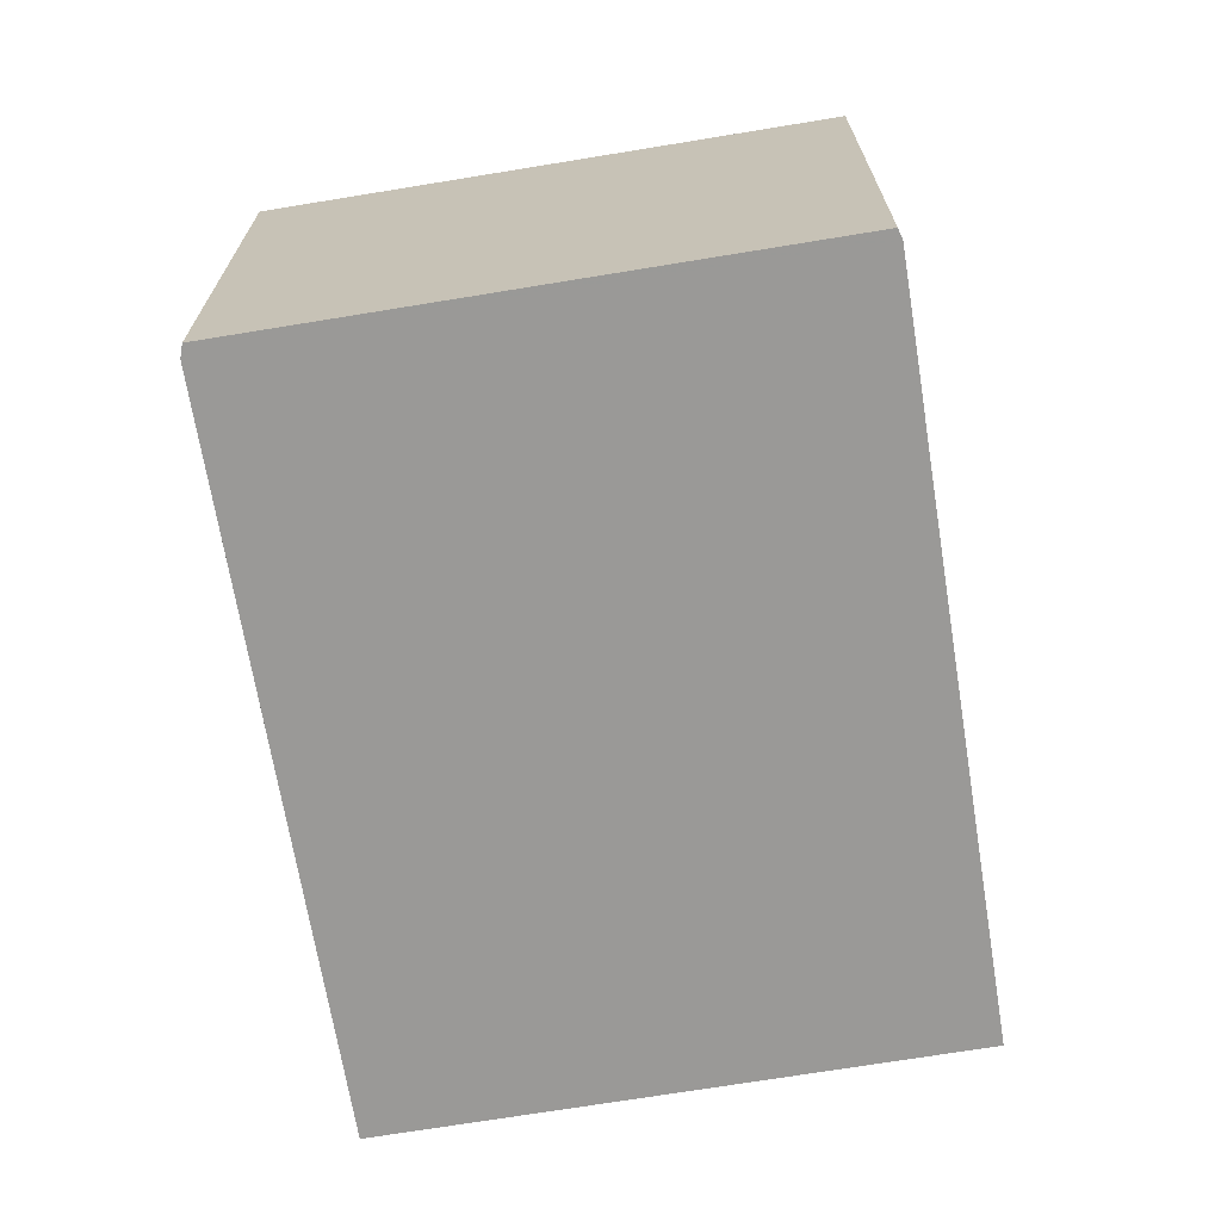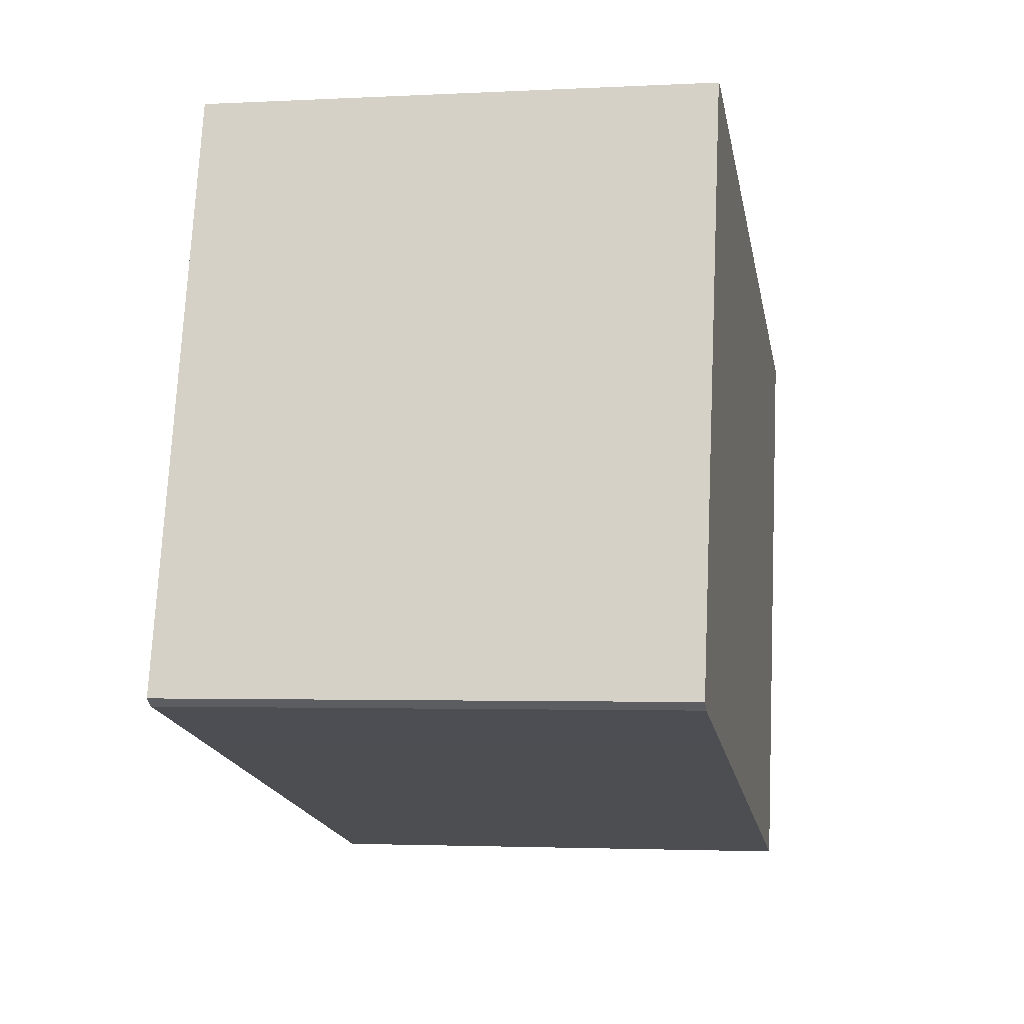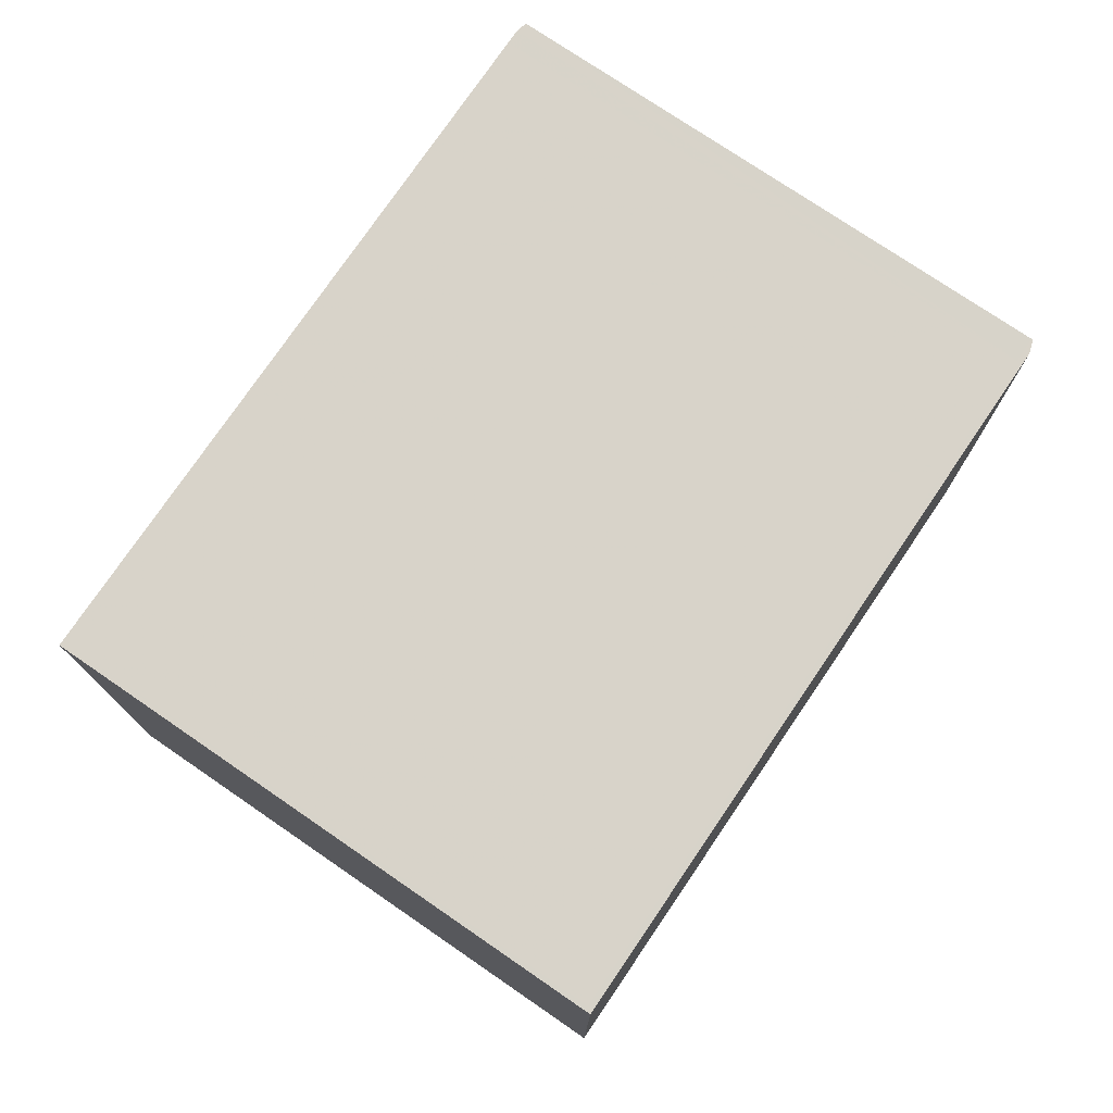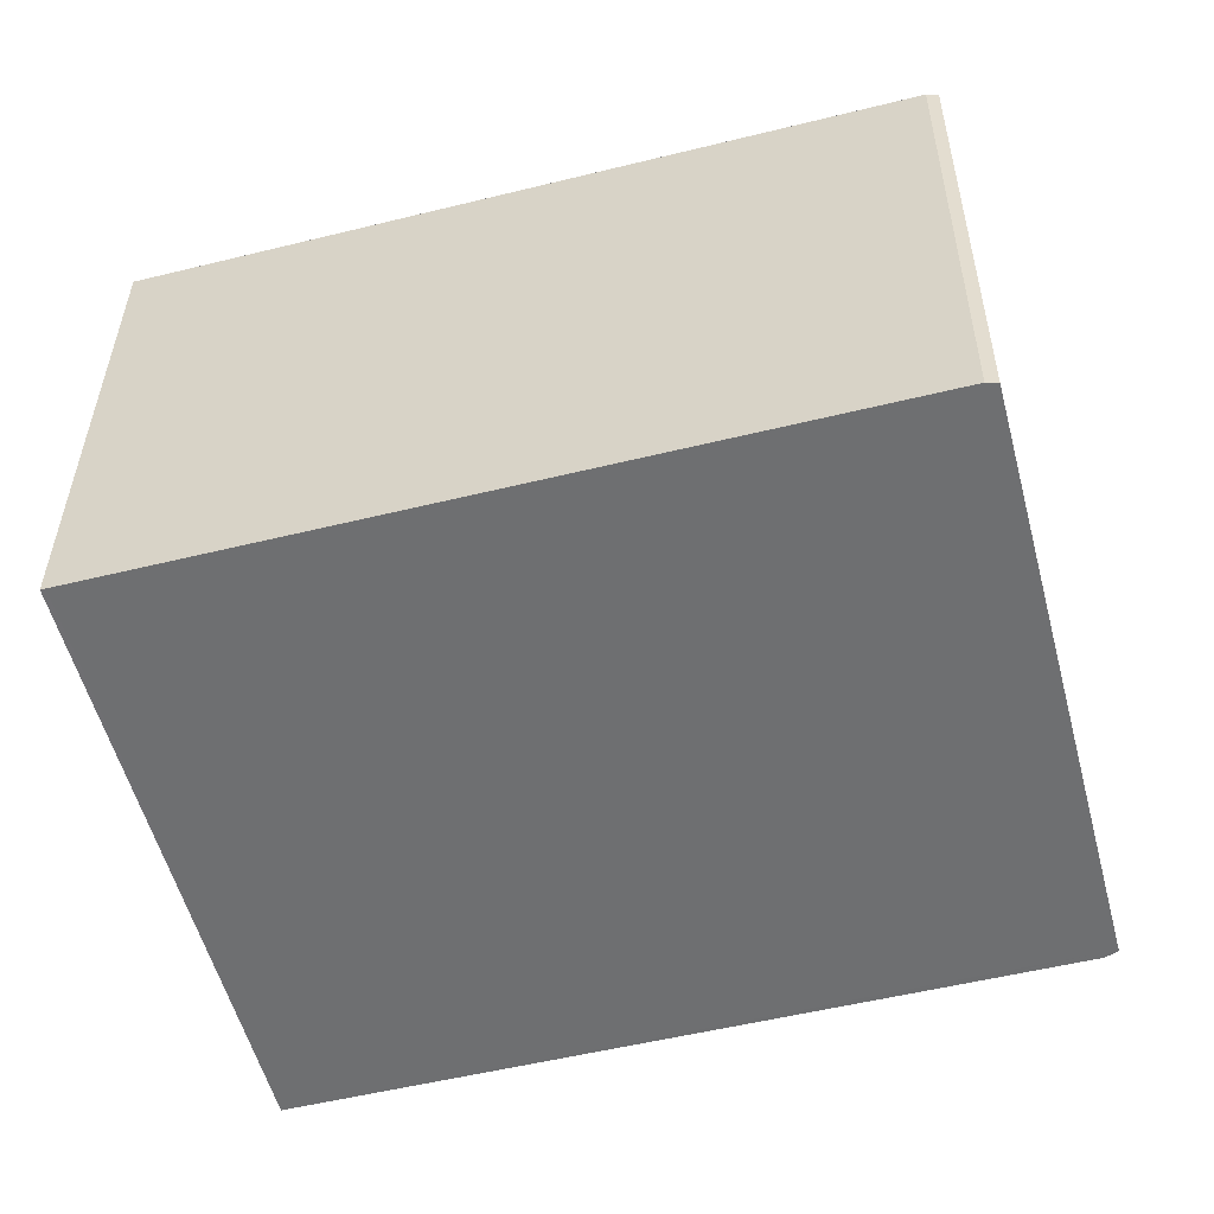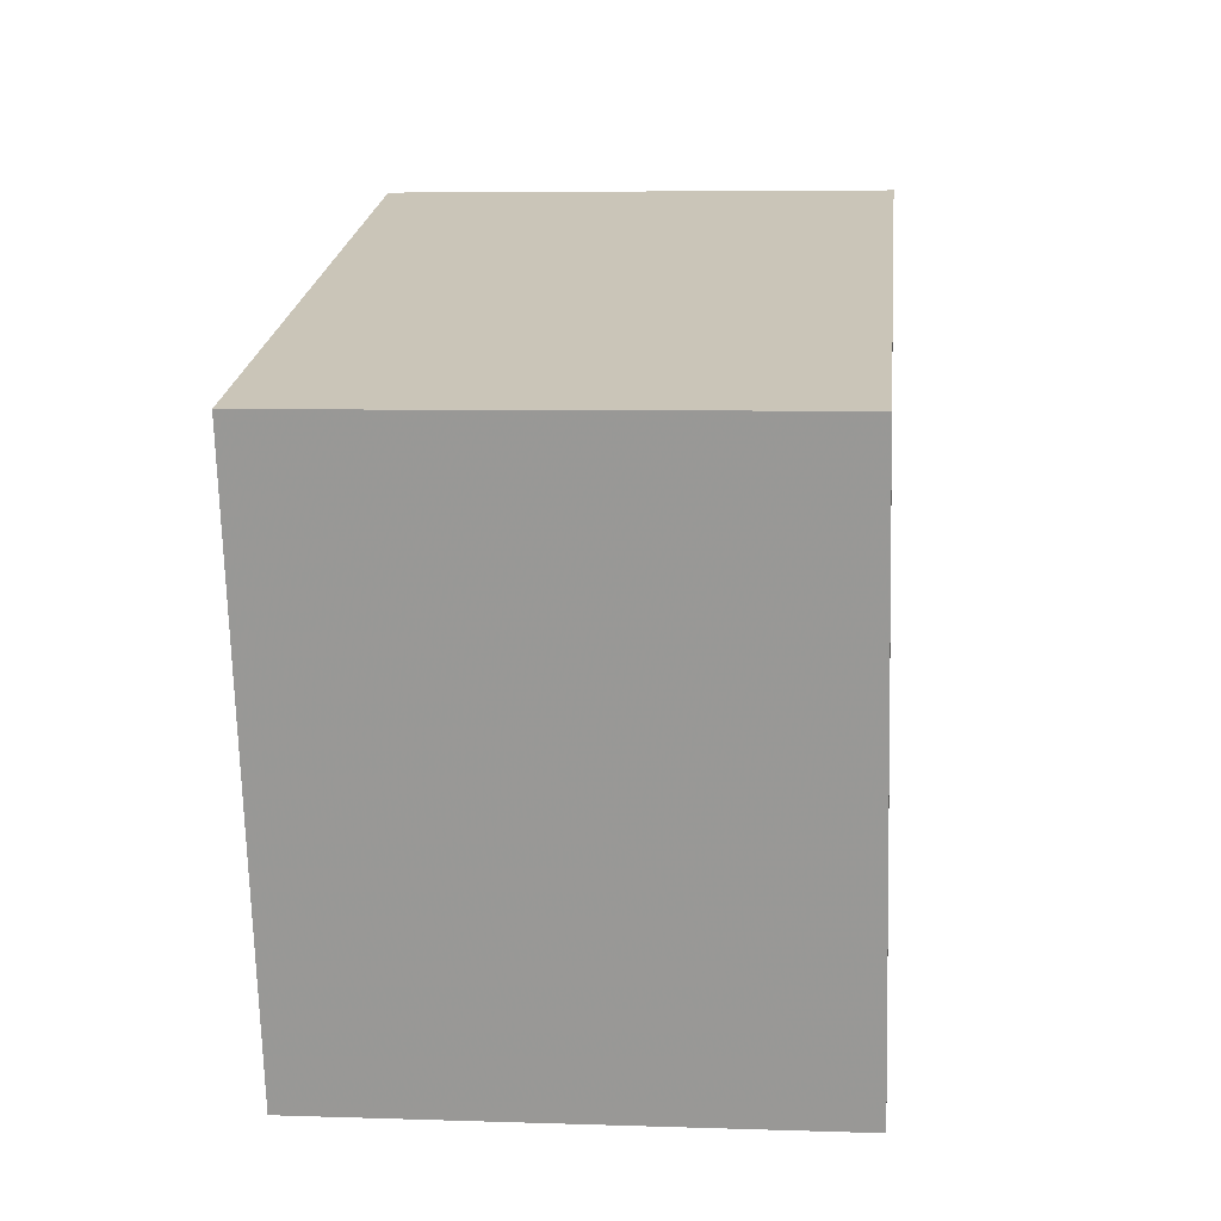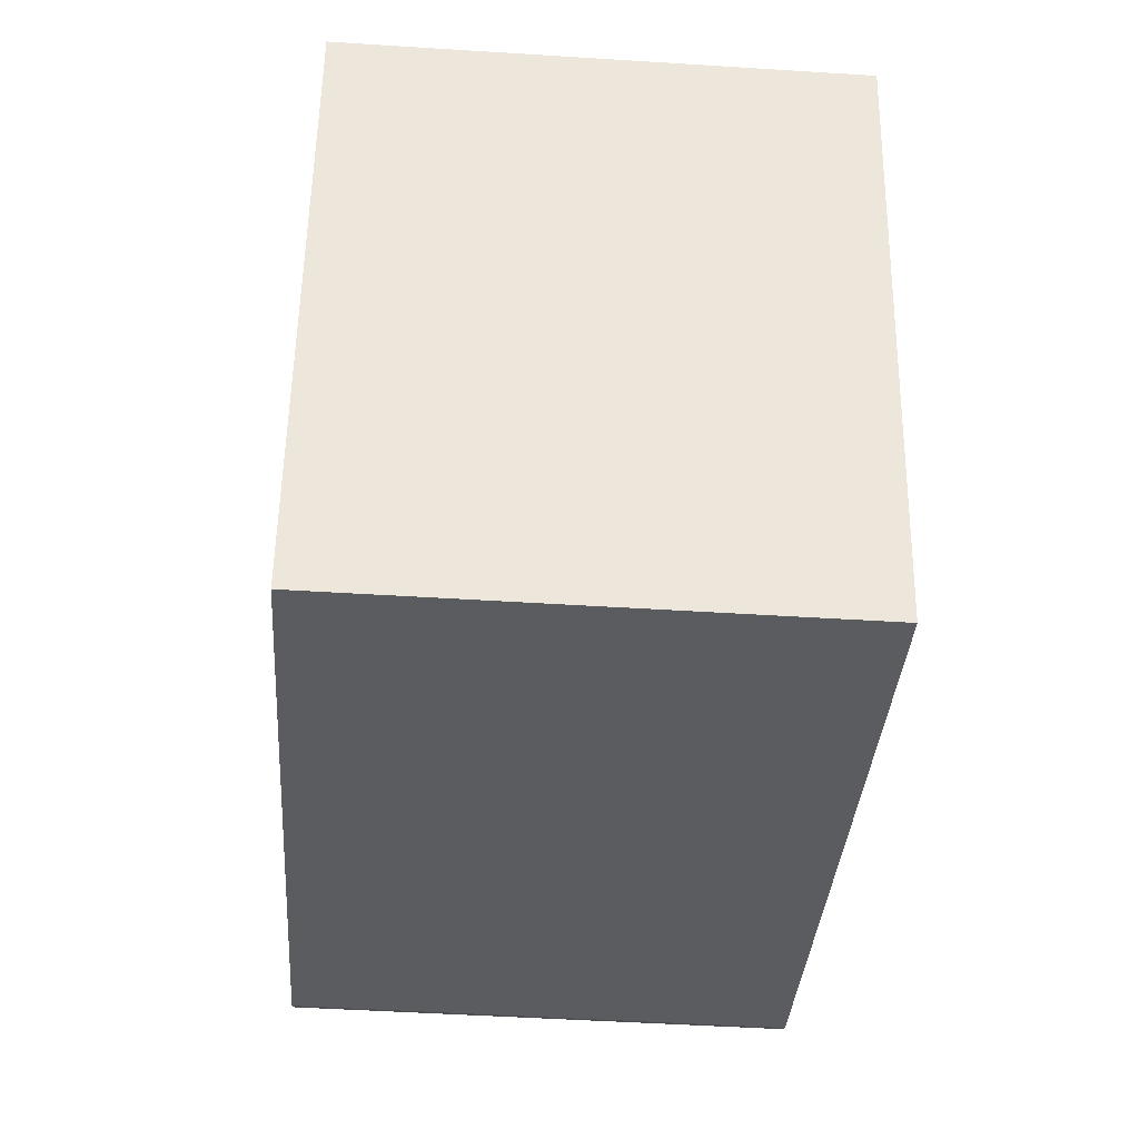
<metadata>
{"format":"obj","ext":"obj","renderer":"f3d","projection":"perspective","resolution":1024,"background":"white","views":[{"elev":-69.0,"azim":114.1,"up":"+Z"},{"elev":-2.6,"azim":100.5,"up":"+Y"},{"elev":76.1,"azim":-41.0,"up":"+Z"},{"elev":35.6,"azim":0.4,"up":"+Y"},{"elev":5.9,"azim":-84.2,"up":"+Y"},{"elev":-49.3,"azim":-94.0,"up":"+Y"}]}
</metadata>
<code>
v -1542 -2884 2.025
v -1541 -2887 2.031
v -1542 -2887 2.031
v -1544 -2888 2.032
v -1545 -2885 2.026
v -1542 -2884 2.025
v -1545 -2885 2.026
v -1544 -2888 2.032
v -1543 -2885 2.025
v -1542 -2887 2.031
v -1542 -2887 2.031
v -1542 -2884 2.025
v -1542 -2887 2.031
v -1542 -2887 2.031
v -1541 -2887 2.031
v -1544 -2888 2.032
v -1544 -2888 2.032
v -1541 -2887 2.031
v -1542 -2884 2.025
v -1542 -2884 0
v -1541 -2887 0
v -1542 -2887 2.031
v -1541 -2887 2.031
v -1541 -2887 0
v -1542 -2887 0
v -1542 -2887 2.031
v -1542 -2887 2.031
v -1542 -2887 0
v -1542 -2887 0
v -1544 -2888 2.032
v -1544 -2888 2.032
v -1544 -2888 0
v -1544 -2888 0
v -1545 -2885 2.026
v -1545 -2885 2.026
v -1545 -2885 0
v -1545 -2885 0
v -1542 -2884 2.025
v -1542 -2884 2.025
v -1542 -2884 4.441e-16
v -1542 -2884 0
v -1543 -2885 2.025
v -1545 -2885 2.026
v -1545 -2885 0
v -1543 -2885 -4.441e-16
v -1544 -2888 2.032
v -1544 -2888 2.032
v -1544 -2888 0
v -1544 -2888 0
v -1542 -2884 2.025
v -1543 -2885 2.025
v -1543 -2885 -4.441e-16
v -1542 -2884 0
v -1544 -2888 2.032
v -1542 -2887 2.031
v -1542 -2887 0
v -1544 -2888 0
v -1542 -2887 2.031
v -1542 -2887 2.031
v -1542 -2887 0
v -1542 -2887 0
v -1542 -2884 2.025
v -1542 -2884 2.025
v -1542 -2884 0
v -1542 -2884 4.441e-16
v -1541 -2887 2.031
v -1541 -2887 2.031
v -1541 -2887 0
v -1541 -2887 0
v -1545 -2885 2.026
v -1544 -2888 2.032
v -1544 -2888 0
v -1545 -2885 0
v -1542 -2884 0
v -1541 -2887 0
v -1542 -2887 0
v -1544 -2888 0
v -1545 -2885 0
v -1542 -2884 0
f 17 5 7 16
f 16 7 9 14
f 13 12 6 1 15
f 14 9 12 13
f 13 11 10 14
f 15 2 3 11 13
f 16 8 4 17
f 14 10 8 16
f 19 20 21 18
f 23 24 25 22
f 27 28 29 26
f 31 32 33 30
f 35 36 37 34
f 39 40 41 38
f 43 44 45 42
f 47 48 49 46
f 51 52 53 50
f 55 56 57 54
f 59 60 61 58
f 63 64 65 62
f 67 68 69 66
f 71 72 73 70
f 75 76 77 78 79 74

</code>
